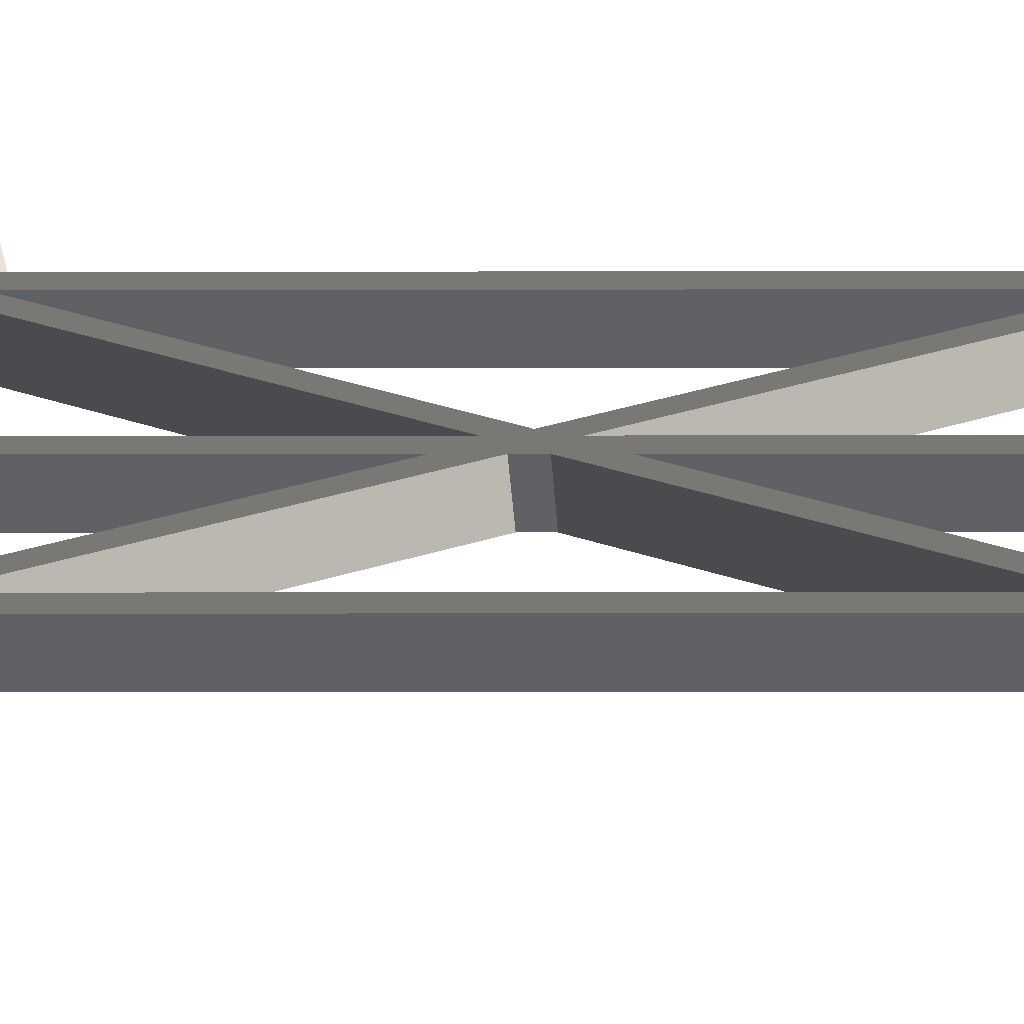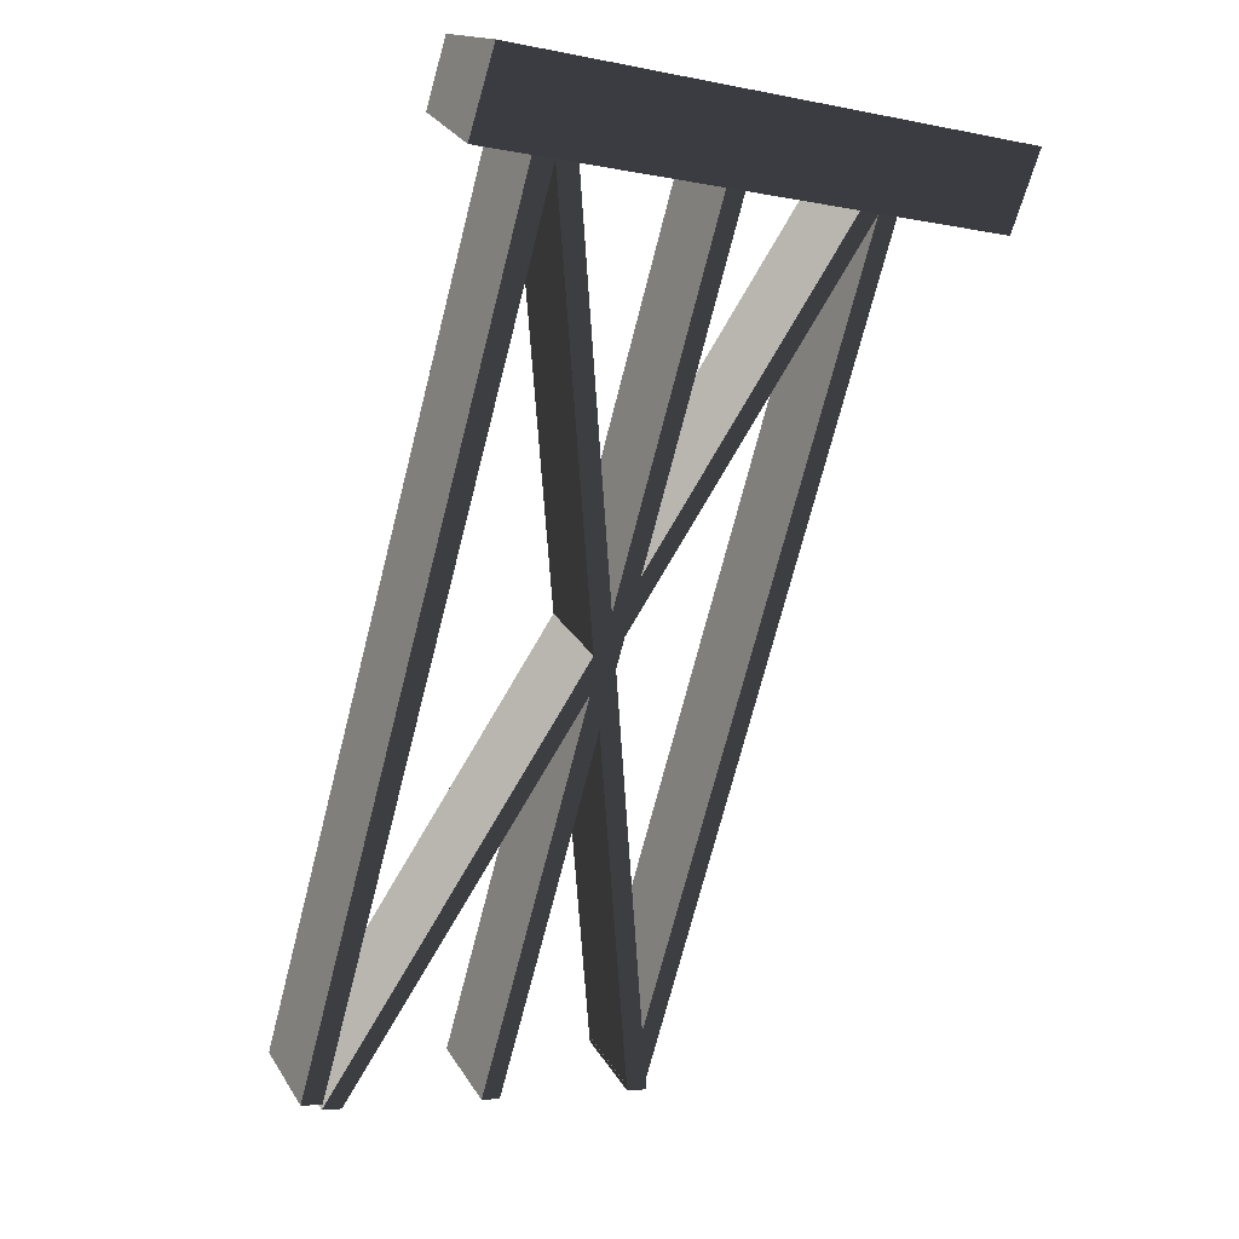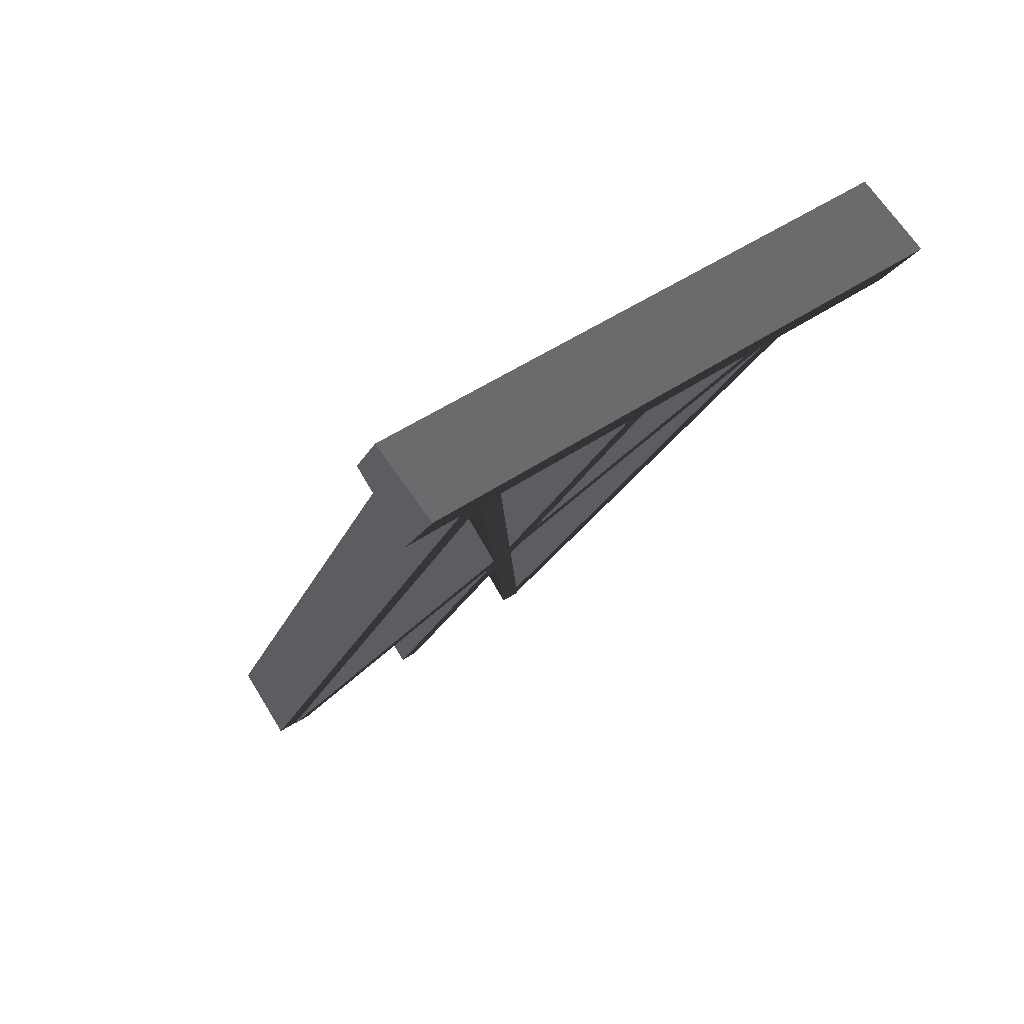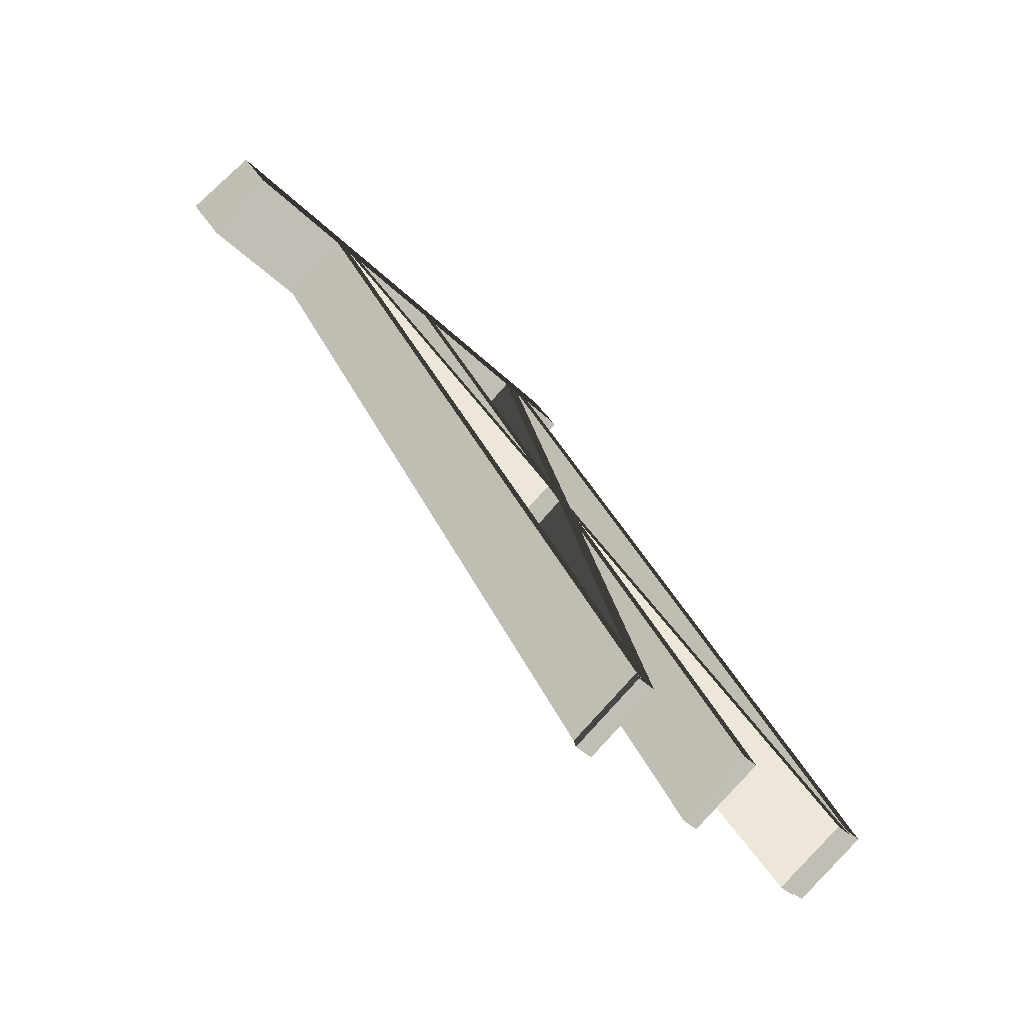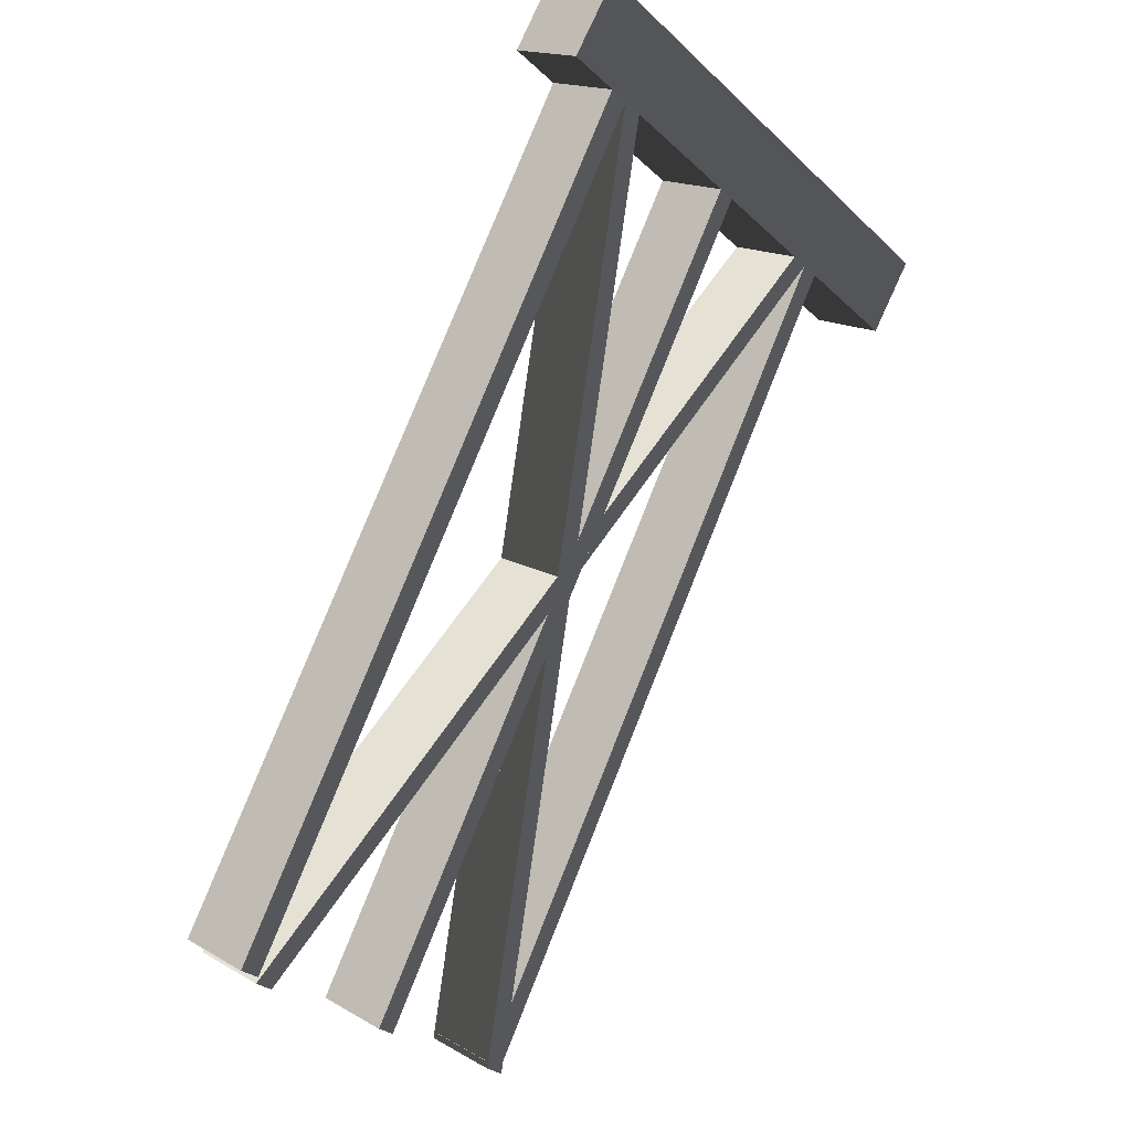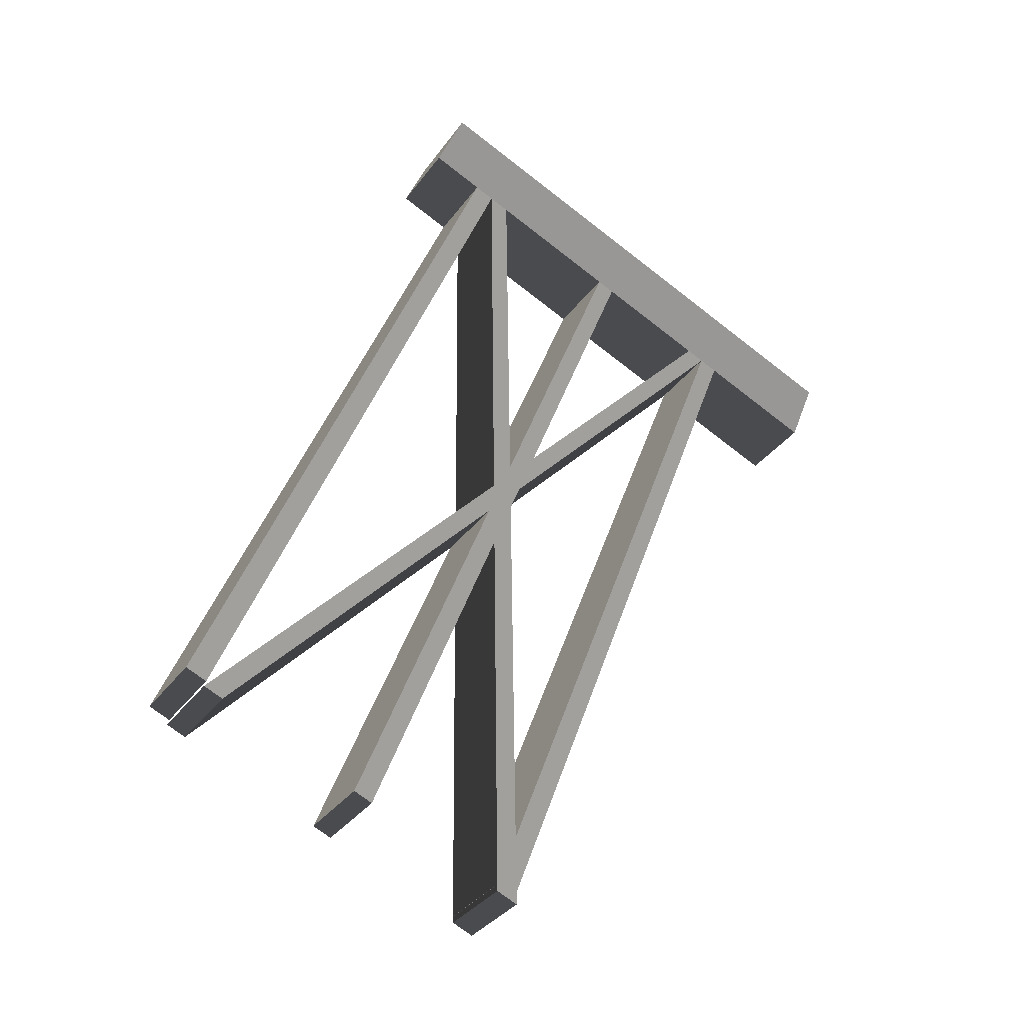
<metadata>
{"format":"obj","ext":"obj","renderer":"f3d","projection":"perspective","resolution":1024,"background":"white","views":[{"elev":-45.6,"azim":62.6,"up":"+Y"},{"elev":-5.0,"azim":-122.5,"up":"+Z"},{"elev":48.8,"azim":-127.1,"up":"+Z"},{"elev":-37.7,"azim":38.2,"up":"+Z"},{"elev":-28.3,"azim":-143.7,"up":"+Z"},{"elev":-73.4,"azim":-127.7,"up":"+Z"}]}
</metadata>
<code>
v -0.1739 1.717 0.06931
v -0.03973 1.717 -0.1518
v 0.1739 1.717 -0.01981
v 0.07375 1.717 0.1518
v -0.1739 -2.252e-06 0.06931
v 0.07375 -2.252e-06 0.1518
v 0.1739 -2.252e-06 -0.01981
v -0.03973 -2.252e-06 -0.1518
v -0.1739 -2.252e-06 0.06931
v -0.1739 0.399 0.06931
v 0.07375 0.399 0.1518
v 0.07375 -2.252e-06 0.1518
v 0.07375 0.4621 0.1518
v -0.1739 0.4621 0.06931
v 0.07375 0.5239 0.1518
v -0.1739 0.5239 0.06931
v 0.07375 0.898 0.1518
v -0.1739 0.898 0.06931
v 0.07375 0.9589 0.1518
v -0.1739 0.9589 0.06931
v 0.07375 1.402 0.1518
v -0.1739 1.402 0.06931
v 0.07375 1.471 0.1518
v -0.1739 1.471 0.06931
v 0.07375 1.538 0.1518
v -0.1739 1.538 0.06931
v 0.07375 1.717 0.1518
v -0.1739 1.717 0.06931
v 0.07375 -2.252e-06 0.1518
v 0.07375 0.399 0.1518
v 0.1739 0.399 -0.01981
v 0.1739 -2.252e-06 -0.01981
v 0.1739 0.4621 -0.01981
v 0.07375 0.4621 0.1518
v 0.1739 0.5239 -0.01981
v 0.07375 0.5239 0.1518
v 0.1739 0.898 -0.01981
v 0.07375 0.898 0.1518
v 0.1739 0.9589 -0.01981
v 0.07375 0.9589 0.1518
v 0.1739 1.402 -0.01981
v 0.07375 1.402 0.1518
v 0.1739 1.471 -0.01981
v 0.07375 1.471 0.1518
v 0.1739 1.538 -0.01981
v 0.07375 1.538 0.1518
v 0.1739 1.717 -0.01981
v 0.07375 1.717 0.1518
v 0.1739 -2.252e-06 -0.01981
v 0.1739 0.399 -0.01981
v -0.03973 0.399 -0.1518
v -0.03973 -2.252e-06 -0.1518
v -0.03973 -2.252e-06 -0.1518
v -0.03973 0.399 -0.1518
v -0.1739 0.399 0.06931
v -0.1739 -2.252e-06 0.06931
v -0.1739 0.4621 0.06931
v -0.03973 0.4621 -0.1518
v -0.03973 1.471 -0.1518
v -0.03973 1.538 -0.1518
v -0.1739 1.538 0.06931
v -0.1739 1.471 0.06931
v -0.03973 1.402 -0.1518
v -0.1739 1.402 0.06931
v -0.03973 0.9589 -0.1518
v -0.1739 0.9589 0.06931
v -0.03973 0.898 -0.1518
v -0.1739 0.898 0.06931
v -0.03973 0.5239 -0.1518
v -0.1739 0.5239 0.06931
v -0.03973 0.4621 -0.1518
v -0.1739 0.4621 0.06931
v -0.1739 1.717 0.06931
v -0.03973 1.717 -0.1518
v 1.422 1.472 -2.424
v 1.422 1.54 -2.424
v 1.208 1.54 -2.556
v 1.208 1.472 -2.556
v 1.43 0.3869 -2.441
v 1.43 0.456 -2.441
v 1.217 0.456 -2.573
v 1.217 0.3869 -2.573
v 0.1739 0.9589 -0.01981
v 0.1739 1.402 -0.01981
v -0.03973 1.402 -0.1518
v -0.03973 0.9589 -0.1518
v 1.43 0.898 -2.441
v 1.43 0.9589 -2.441
v 1.217 0.9589 -2.573
v 1.217 0.898 -2.573
v 0.1739 0.5239 -0.01981
v 0.1739 0.898 -0.01981
v -0.03973 0.898 -0.1518
v -0.03973 0.5239 -0.1518
v 1.43 1.409 -2.441
v 1.43 1.471 -2.441
v 1.217 1.471 -2.573
v 1.217 1.409 -2.573
v 0.1739 1.402 -0.01981
v 1.43 0.3869 -2.441
v 1.217 0.3869 -2.573
v -0.03973 1.402 -0.1518
v -0.03973 1.402 -0.1518
v 1.217 0.3869 -2.573
v 1.217 0.456 -2.573
v -0.03973 1.471 -0.1518
v 1.208 1.472 -2.556
v 1.208 1.54 -2.556
v -0.03973 1.538 -0.1518
v -0.03973 1.471 -0.1518
v 1.217 0.456 -2.573
v 1.43 0.456 -2.441
v 0.1739 1.471 -0.01981
v 0.1739 1.471 -0.01981
v 1.43 0.456 -2.441
v 1.43 0.3869 -2.441
v 0.1739 1.402 -0.01981
v 0.1739 1.538 -0.01981
v 1.422 1.472 -2.424
v 1.422 1.54 -2.424
v 0.1739 0.898 -0.01981
v 1.43 0.898 -2.441
v 1.217 0.898 -2.573
v -0.03973 0.898 -0.1518
v -0.03973 0.898 -0.1518
v 1.217 0.898 -2.573
v 1.217 0.9589 -2.573
v -0.03973 0.9589 -0.1518
v -0.03973 0.9589 -0.1518
v 1.217 0.9589 -2.573
v 1.43 0.9589 -2.441
v 0.1739 0.9589 -0.01981
v 0.1739 0.9589 -0.01981
v 1.43 0.9589 -2.441
v 1.43 0.898 -2.441
v 0.1739 0.898 -0.01981
v 0.1739 0.4621 -0.01981
v 1.43 1.409 -2.441
v 1.217 1.409 -2.573
v -0.03973 0.4621 -0.1518
v -0.03973 0.4621 -0.1518
v 1.217 1.409 -2.573
v 1.217 1.471 -2.573
v -0.03973 0.5239 -0.1518
v -0.03973 0.399 -0.1518
v 1.208 0.4632 -2.556
v 1.208 0.4001 -2.556
v -0.03973 0.5239 -0.1518
v 1.217 1.471 -2.573
v 1.43 1.471 -2.441
v 0.1739 0.5239 -0.01981
v 0.1739 0.5239 -0.01981
v 1.43 1.471 -2.441
v 1.43 1.409 -2.441
v 0.1739 0.4621 -0.01981
v 1.422 0.4632 -2.424
v 1.422 0.4001 -2.424
v 0.1739 0.399 -0.01981
v 0.1739 1.538 -0.01981
v 0.1739 1.717 -0.01981
v -0.03973 1.717 -0.1518
v -0.03973 1.538 -0.1518
v 1.422 0.4001 -2.424
v 1.422 0.4632 -2.424
v 1.208 0.4632 -2.556
v 1.208 0.4001 -2.556
v 0.1739 1.471 -0.01981
v 1.422 1.472 -2.424
v 1.208 1.472 -2.556
v -0.03973 1.471 -0.1518
v -0.03973 1.538 -0.1518
v 1.208 1.54 -2.556
v 1.422 1.54 -2.424
v 0.1739 1.538 -0.01981
v 0.1739 0.399 -0.01981
v 1.422 0.4001 -2.424
v 1.208 0.4001 -2.556
v -0.03973 0.399 -0.1518
v -0.03973 0.4621 -0.1518
v 1.208 0.4632 -2.556
v 1.422 0.4632 -2.424
v 0.1739 0.4621 -0.01981
g polySurface90_1833_40
f 1 3 2
f 1 4 3
f 5 7 6
f 5 8 7
f 9 11 10
f 9 12 11
f 10 11 13
f 10 13 14
f 14 13 15
f 14 15 16
f 16 15 17
f 16 17 18
f 18 17 19
f 18 19 20
f 20 19 21
f 20 21 22
f 22 21 23
f 22 23 24
f 24 23 25
f 24 25 26
f 26 25 27
f 26 27 28
f 29 31 30
f 29 32 31
f 30 31 33
f 30 33 34
f 34 33 35
f 34 35 36
f 36 35 37
f 36 37 38
f 38 37 39
f 38 39 40
f 40 39 41
f 40 41 42
f 42 41 43
f 42 43 44
f 44 43 45
f 44 45 46
f 46 45 47
f 46 47 48
f 49 51 50
f 49 52 51
f 53 55 54
f 53 56 55
f 54 55 57
f 54 57 58
f 59 61 60
f 59 62 61
f 63 62 59
f 63 64 62
f 65 64 63
f 65 66 64
f 67 66 65
f 67 68 66
f 69 68 67
f 69 70 68
f 71 70 69
f 71 72 70
f 60 61 73
f 60 73 74
f 75 77 76
f 75 78 77
f 79 81 80
f 79 82 81
f 83 85 84
f 83 86 85
f 87 89 88
f 87 90 89
f 91 93 92
f 91 94 93
f 95 97 96
f 95 98 97
f 99 101 100
f 99 102 101
f 103 105 104
f 103 106 105
f 106 108 107
f 106 109 108
f 110 112 111
f 110 113 112
f 114 116 115
f 114 117 116
f 118 114 119
f 118 119 120
f 121 123 122
f 121 124 123
f 125 127 126
f 125 128 127
f 129 131 130
f 129 132 131
f 133 135 134
f 133 136 135
f 137 139 138
f 137 140 139
f 141 143 142
f 141 144 143
f 145 141 146
f 145 146 147
f 148 150 149
f 148 151 150
f 152 154 153
f 152 155 154
f 155 157 156
f 155 158 157
f 159 161 160
f 159 162 161
f 163 165 164
f 163 166 165
f 167 169 168
f 167 170 169
f 171 173 172
f 171 174 173
f 175 177 176
f 175 178 177
f 179 181 180
f 179 182 181

</code>
